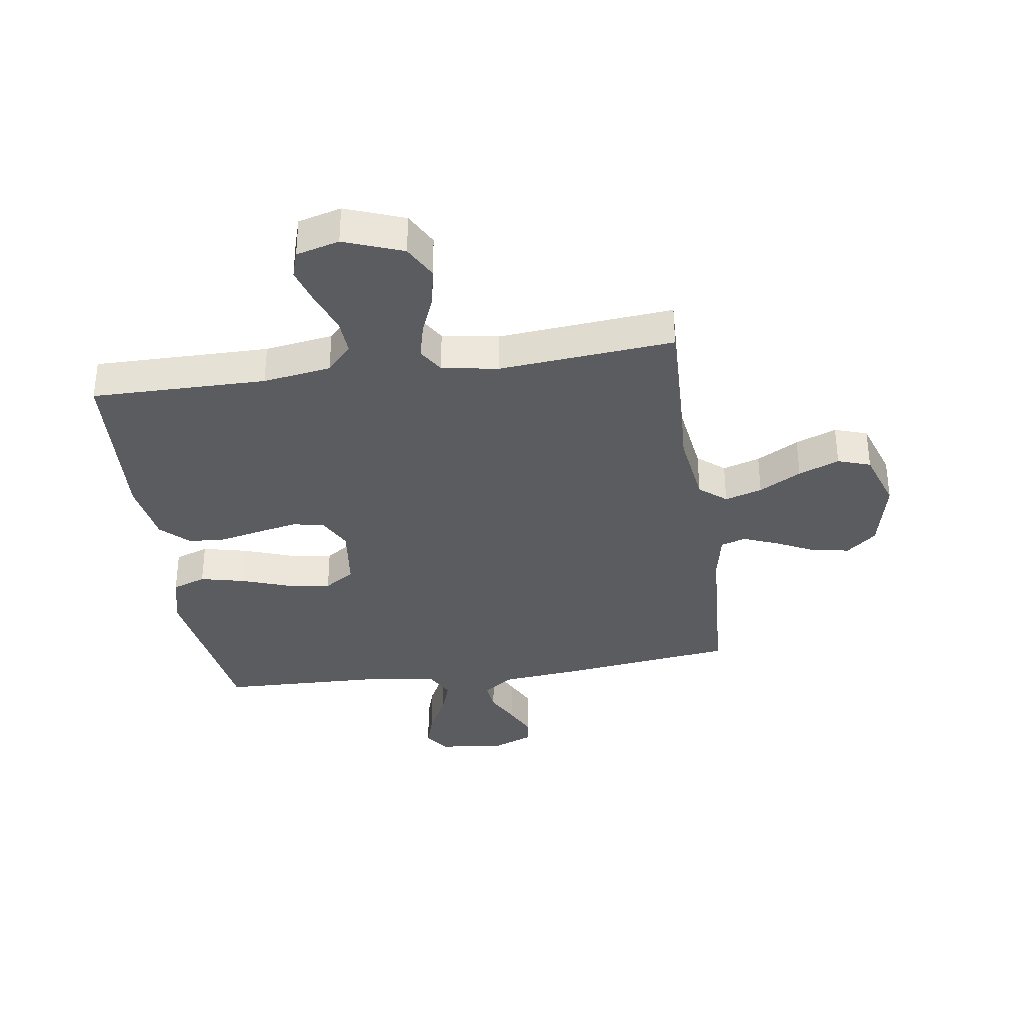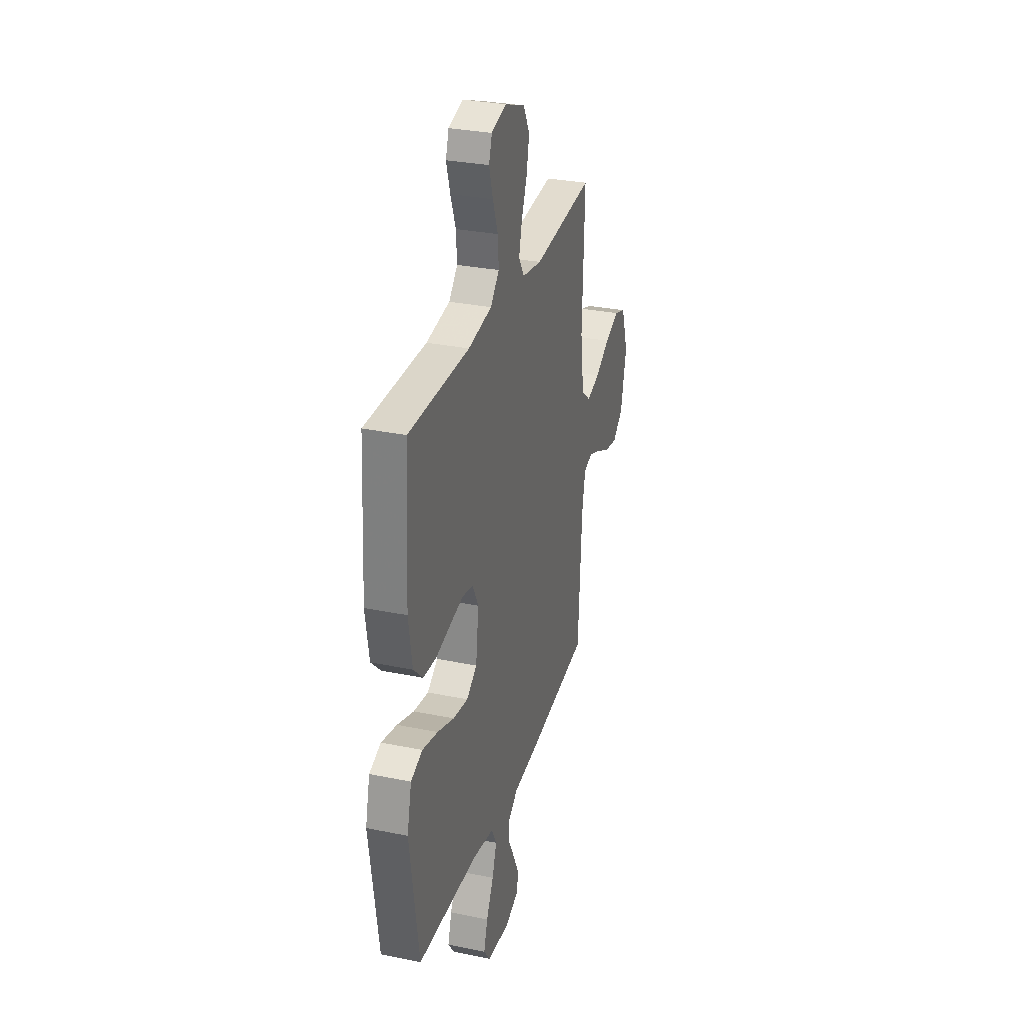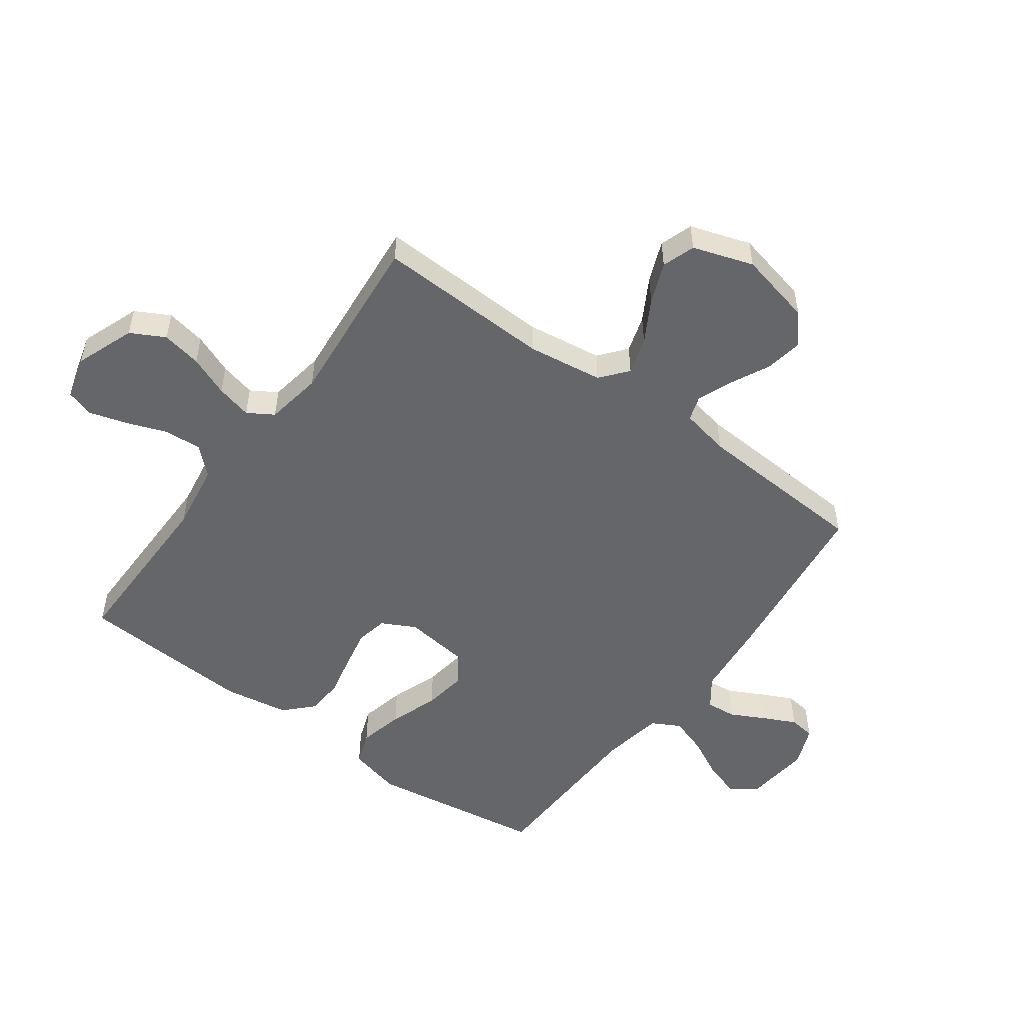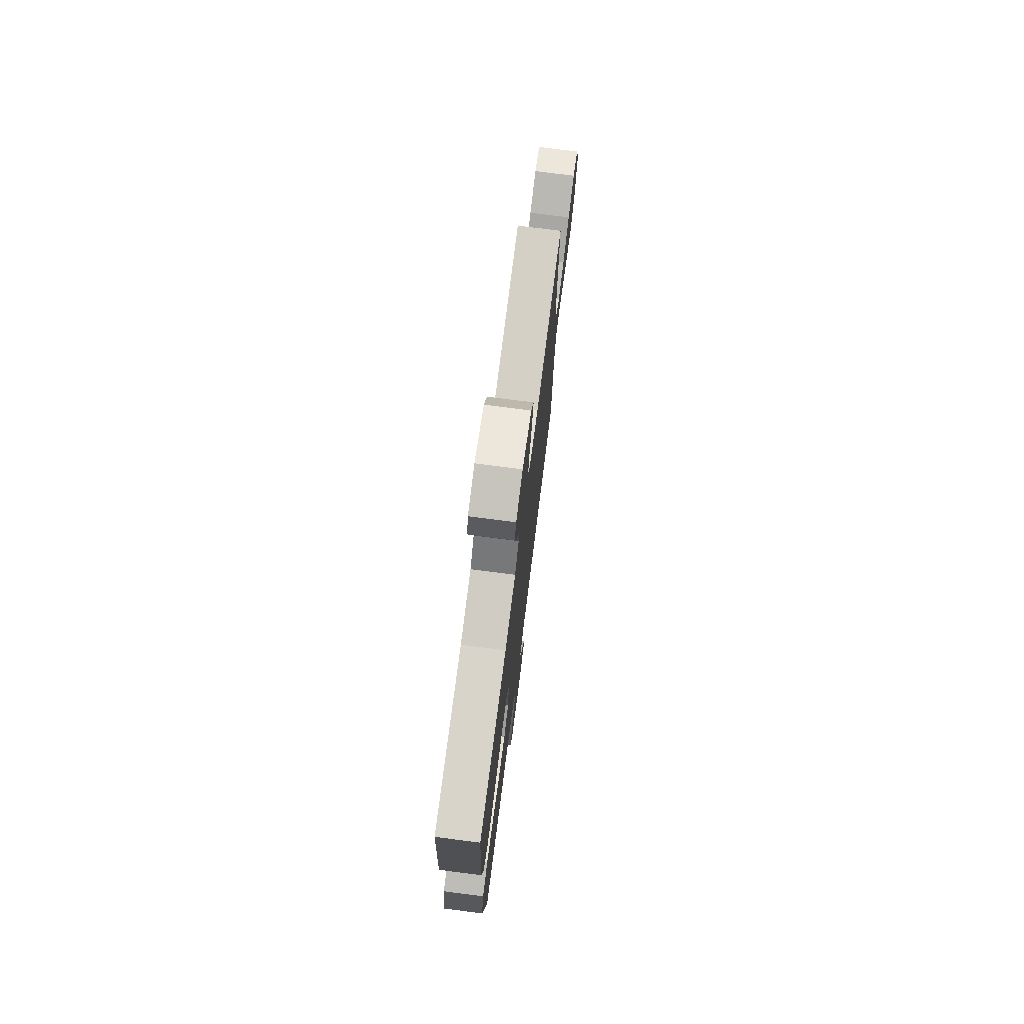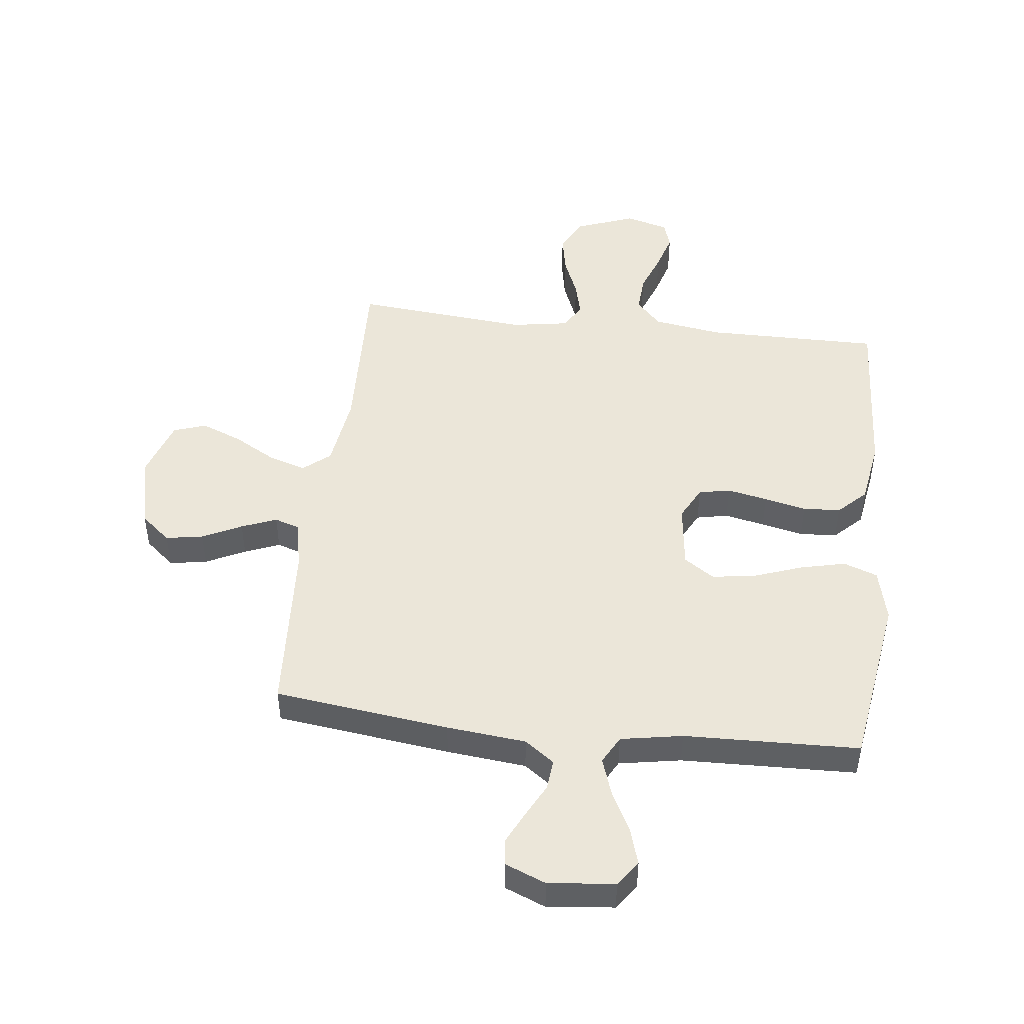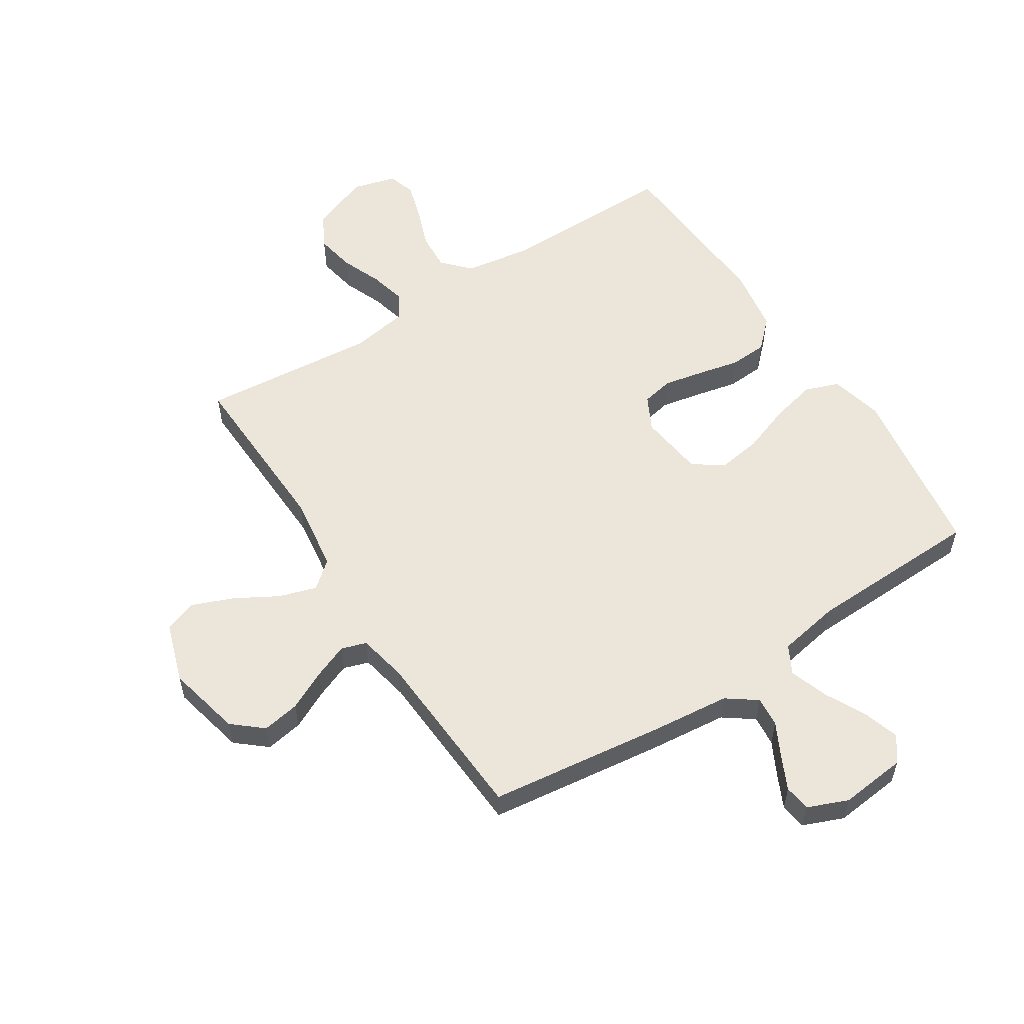
<metadata>
{"format":"obj","ext":"obj","renderer":"f3d","projection":"perspective","resolution":1024,"background":"white","views":[{"elev":-34.7,"azim":8.4,"up":"+Y"},{"elev":30.3,"azim":-73.4,"up":"+Z"},{"elev":-51.9,"azim":53.9,"up":"+Y"},{"elev":75.2,"azim":-82.7,"up":"+Z"},{"elev":47.6,"azim":-173.3,"up":"+Y"},{"elev":56.3,"azim":147.3,"up":"+Y"}]}
</metadata>
<code>
v 0.5 0.07 -0.5
v 0.2 0.07 -0.538
v 0.064 0.07 -0.552
v 0.013 0.07 -0.589
v 0.018 0.07 -0.641
v 0.048 0.07 -0.699
v 0.075 0.07 -0.755
v 0.069 0.07 -0.8
v 0 0.07 -0.828
v -0.114 0.07 -0.816
v -0.145 0.07 -0.773
v -0.126 0.07 -0.711
v -0.09 0.07 -0.641
v -0.068 0.07 -0.576
v -0.094 0.07 -0.528
v -0.2 0.07 -0.509
v -0.5 0.07 -0.5
v -0.545 0.07 -0.2
v -0.523 0.07 -0.109
v -0.465 0.07 -0.088
v -0.388 0.07 -0.106
v -0.304 0.07 -0.136
v -0.23 0.07 -0.147
v -0.178 0.07 -0.112
v -0.164 0.07 0
v -0.194 0.07 0.058
v -0.248 0.07 0.069
v -0.317 0.07 0.055
v -0.389 0.07 0.039
v -0.453 0.07 0.043
v -0.5 0.07 0.089
v -0.518 0.07 0.2
v -0.5 0.07 0.5
v -0.2 0.07 0.498
v -0.083 0.07 0.516
v -0.04 0.07 0.562
v -0.044 0.07 0.626
v -0.07 0.07 0.696
v -0.089 0.07 0.76
v -0.074 0.07 0.807
v 0 0.07 0.827
v 0.101 0.07 0.789
v 0.132 0.07 0.731
v 0.119 0.07 0.663
v 0.091 0.07 0.594
v 0.076 0.07 0.533
v 0.103 0.07 0.489
v 0.2 0.07 0.473
v 0.5 0.07 0.5
v 0.489 0.07 0.2
v 0.507 0.07 0.071
v 0.553 0.07 0.033
v 0.617 0.07 0.053
v 0.689 0.07 0.094
v 0.759 0.07 0.122
v 0.815 0.07 0.103
v 0.849 0.07 0
v 0.82 0.07 -0.127
v 0.769 0.07 -0.17
v 0.705 0.07 -0.159
v 0.638 0.07 -0.126
v 0.578 0.07 -0.102
v 0.535 0.07 -0.116
v 0.518 0.07 -0.2
v 0.5 0 -0.5
v 0.2 0 -0.538
v 0.064 0 -0.552
v 0.013 0 -0.589
v 0.018 0 -0.641
v 0.048 0 -0.699
v 0.075 0 -0.755
v 0.069 0 -0.8
v 0 0 -0.828
v -0.114 0 -0.816
v -0.145 0 -0.773
v -0.126 0 -0.711
v -0.09 0 -0.641
v -0.068 0 -0.576
v -0.094 0 -0.528
v -0.2 0 -0.509
v -0.5 0 -0.5
v -0.545 0 -0.2
v -0.523 0 -0.109
v -0.465 0 -0.088
v -0.388 0 -0.106
v -0.304 0 -0.136
v -0.23 0 -0.147
v -0.178 0 -0.112
v -0.164 0 0
v -0.194 0 0.058
v -0.248 0 0.069
v -0.317 0 0.055
v -0.389 0 0.039
v -0.453 0 0.043
v -0.5 0 0.089
v -0.518 0 0.2
v -0.5 0 0.5
v -0.2 0 0.498
v -0.083 0 0.516
v -0.04 0 0.562
v -0.044 0 0.626
v -0.07 0 0.696
v -0.089 0 0.76
v -0.074 0 0.807
v 0 0 0.827
v 0.101 0 0.789
v 0.132 0 0.731
v 0.119 0 0.663
v 0.091 0 0.594
v 0.076 0 0.533
v 0.103 0 0.489
v 0.2 0 0.473
v 0.5 0 0.5
v 0.489 0 0.2
v 0.507 0 0.071
v 0.553 0 0.033
v 0.617 0 0.053
v 0.689 0 0.094
v 0.759 0 0.122
v 0.815 0 0.103
v 0.849 0 0
v 0.82 0 -0.127
v 0.769 0 -0.17
v 0.705 0 -0.159
v 0.638 0 -0.126
v 0.578 0 -0.102
v 0.535 0 -0.116
v 0.518 0 -0.2
f 58 59 60 61
f 58 61 62
f 57 58 62
f 56 57 62 63
f 53 54 55 56
f 52 53 56 63
f 48 49 50
f 47 48 50 51
f 42 43 44 45
f 42 45 46
f 41 42 46
f 40 41 46
f 37 38 39 40
f 37 40 46
f 36 37 46 47
f 31 32 33 34
f 31 34 35
f 28 29 30 31
f 27 28 31 35
f 26 27 35 36
f 19 20 21 22
f 19 22 23
f 16 17 18 19
f 15 16 19 23
f 14 15 23 24
f 10 11 12 13
f 10 13 14
f 9 10 14
f 5 6 7 8
f 5 8 9 14
f 64 1 2 3
f 64 3 4
f 51 52 63 64
f 51 64 4
f 47 51 4
f 25 26 36 47
f 25 47 4
f 14 24 25
f 4 5 14 25
f 125 124 123 122
f 126 125 122
f 126 122 121
f 127 126 121 120
f 120 119 118 117
f 127 120 117 116
f 114 113 112
f 115 114 112 111
f 109 108 107 106
f 110 109 106
f 110 106 105
f 110 105 104
f 104 103 102 101
f 110 104 101
f 111 110 101 100
f 98 97 96 95
f 99 98 95
f 95 94 93 92
f 99 95 92 91
f 100 99 91 90
f 86 85 84 83
f 87 86 83
f 83 82 81 80
f 87 83 80 79
f 88 87 79 78
f 77 76 75 74
f 78 77 74
f 78 74 73
f 72 71 70 69
f 78 73 72 69
f 67 66 65 128
f 68 67 128
f 128 127 116 115
f 68 128 115
f 68 115 111
f 111 100 90 89
f 68 111 89
f 89 88 78
f 89 78 69 68
f 1 65 66 2
f 2 66 67 3
f 3 67 68 4
f 4 68 69 5
f 5 69 70 6
f 6 70 71 7
f 7 71 72 8
f 8 72 73 9
f 9 73 74 10
f 10 74 75 11
f 11 75 76 12
f 12 76 77 13
f 13 77 78 14
f 14 78 79 15
f 15 79 80 16
f 16 80 81 17
f 17 81 82 18
f 18 82 83 19
f 19 83 84 20
f 20 84 85 21
f 21 85 86 22
f 22 86 87 23
f 23 87 88 24
f 24 88 89 25
f 25 89 90 26
f 26 90 91 27
f 27 91 92 28
f 28 92 93 29
f 29 93 94 30
f 30 94 95 31
f 31 95 96 32
f 32 96 97 33
f 33 97 98 34
f 34 98 99 35
f 35 99 100 36
f 36 100 101 37
f 37 101 102 38
f 38 102 103 39
f 39 103 104 40
f 40 104 105 41
f 41 105 106 42
f 42 106 107 43
f 43 107 108 44
f 44 108 109 45
f 45 109 110 46
f 46 110 111 47
f 47 111 112 48
f 48 112 113 49
f 49 113 114 50
f 50 114 115 51
f 51 115 116 52
f 52 116 117 53
f 53 117 118 54
f 54 118 119 55
f 55 119 120 56
f 56 120 121 57
f 57 121 122 58
f 58 122 123 59
f 59 123 124 60
f 60 124 125 61
f 61 125 126 62
f 62 126 127 63
f 63 127 128 64
f 64 128 65 1

</code>
